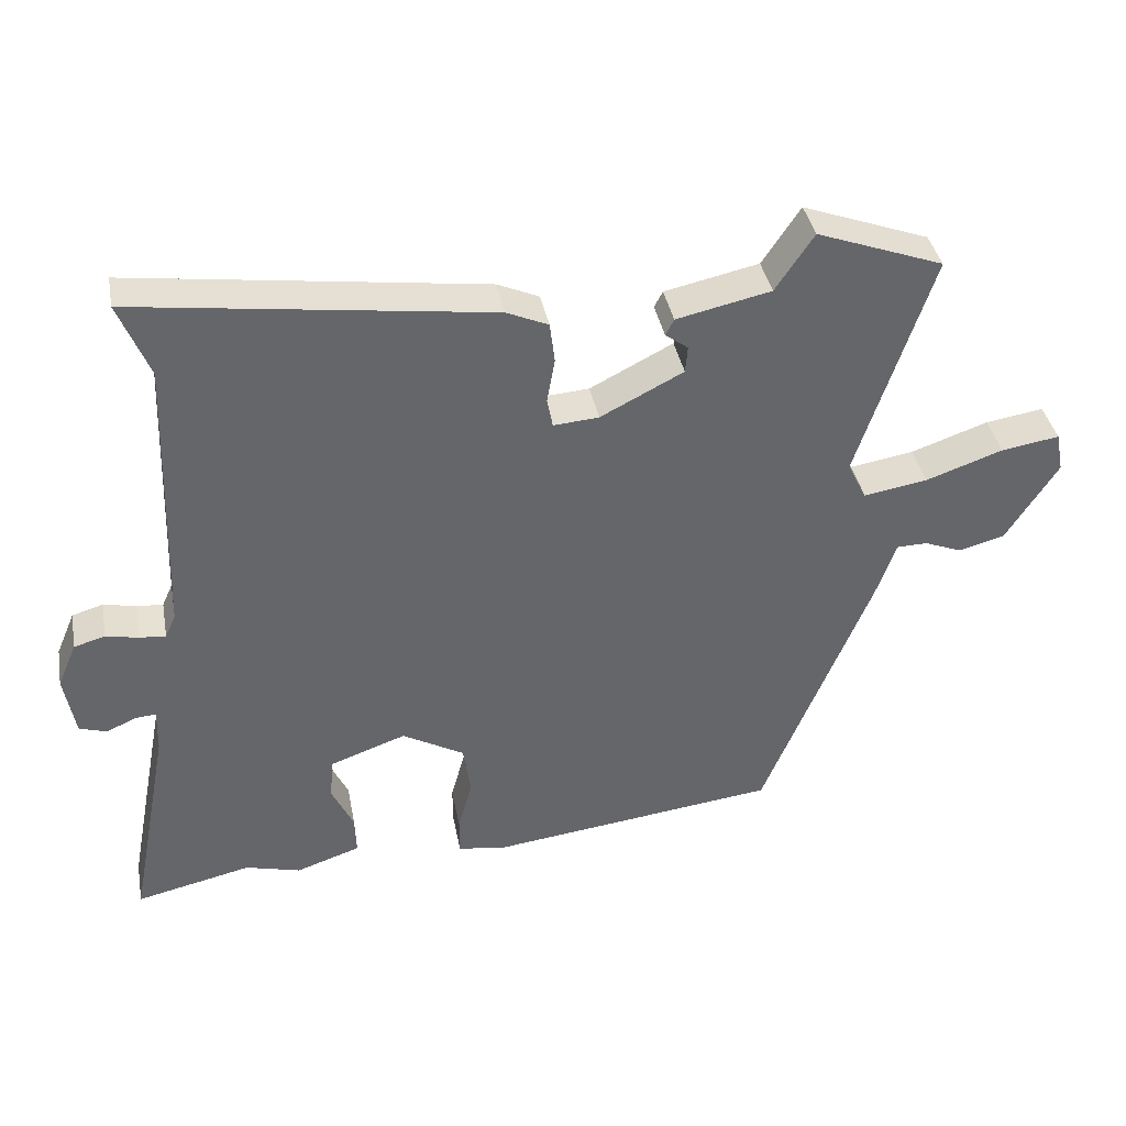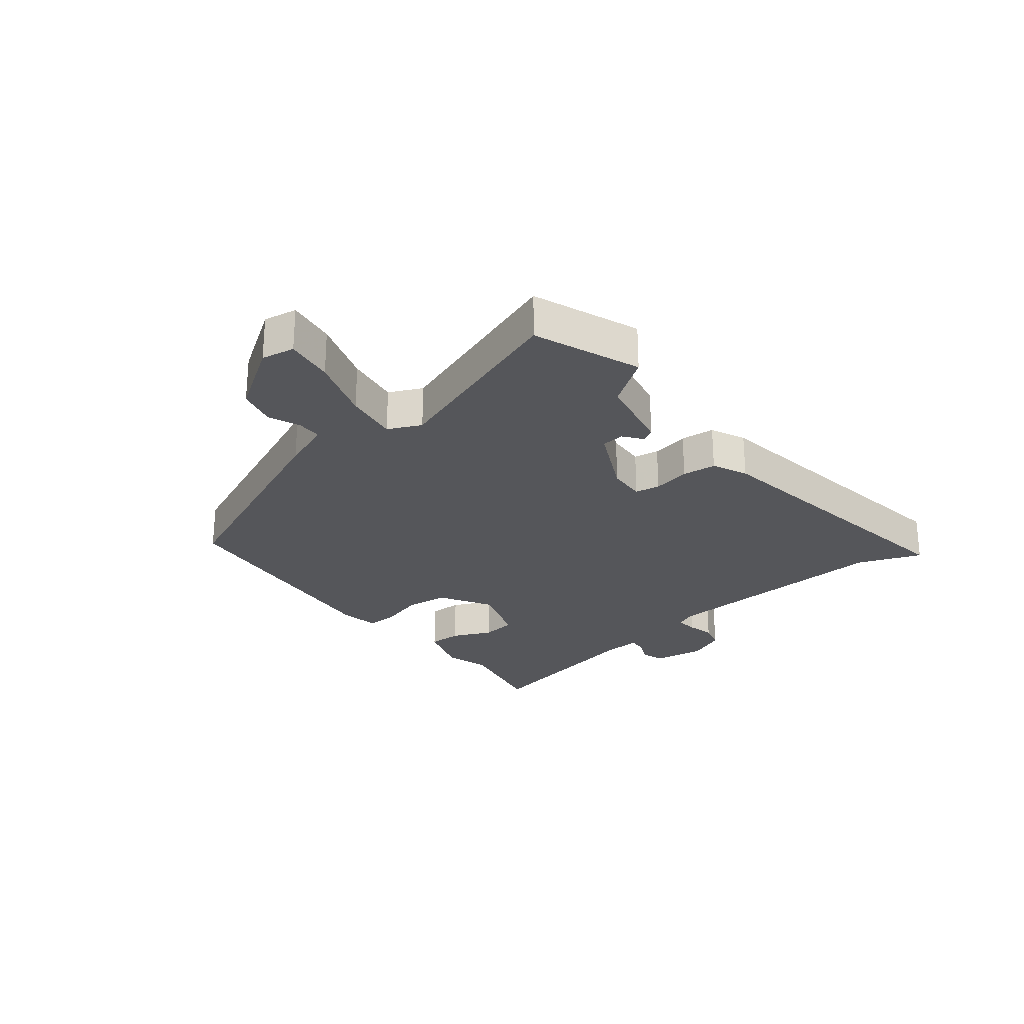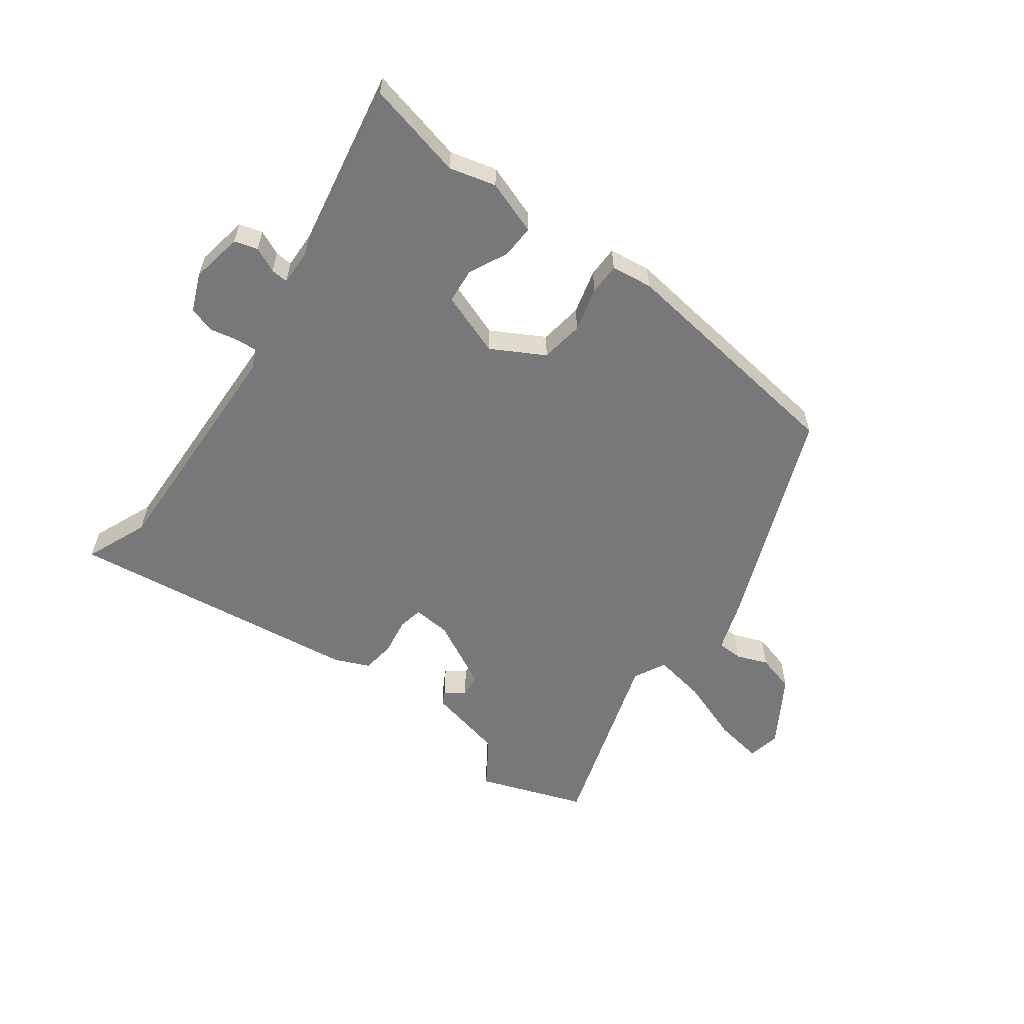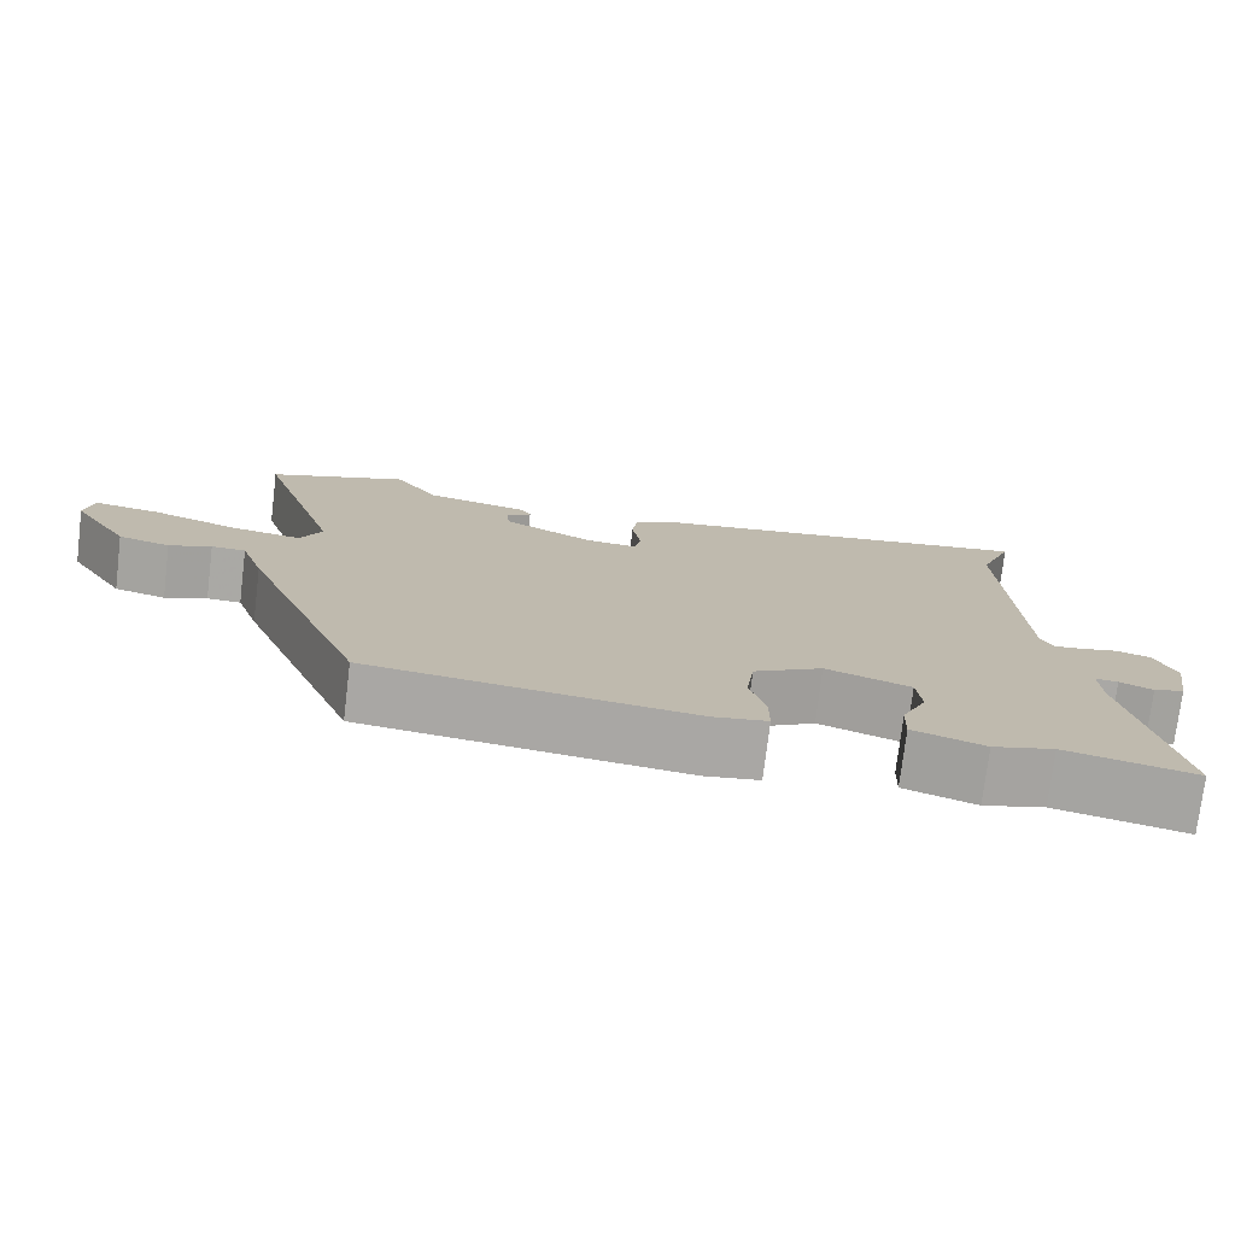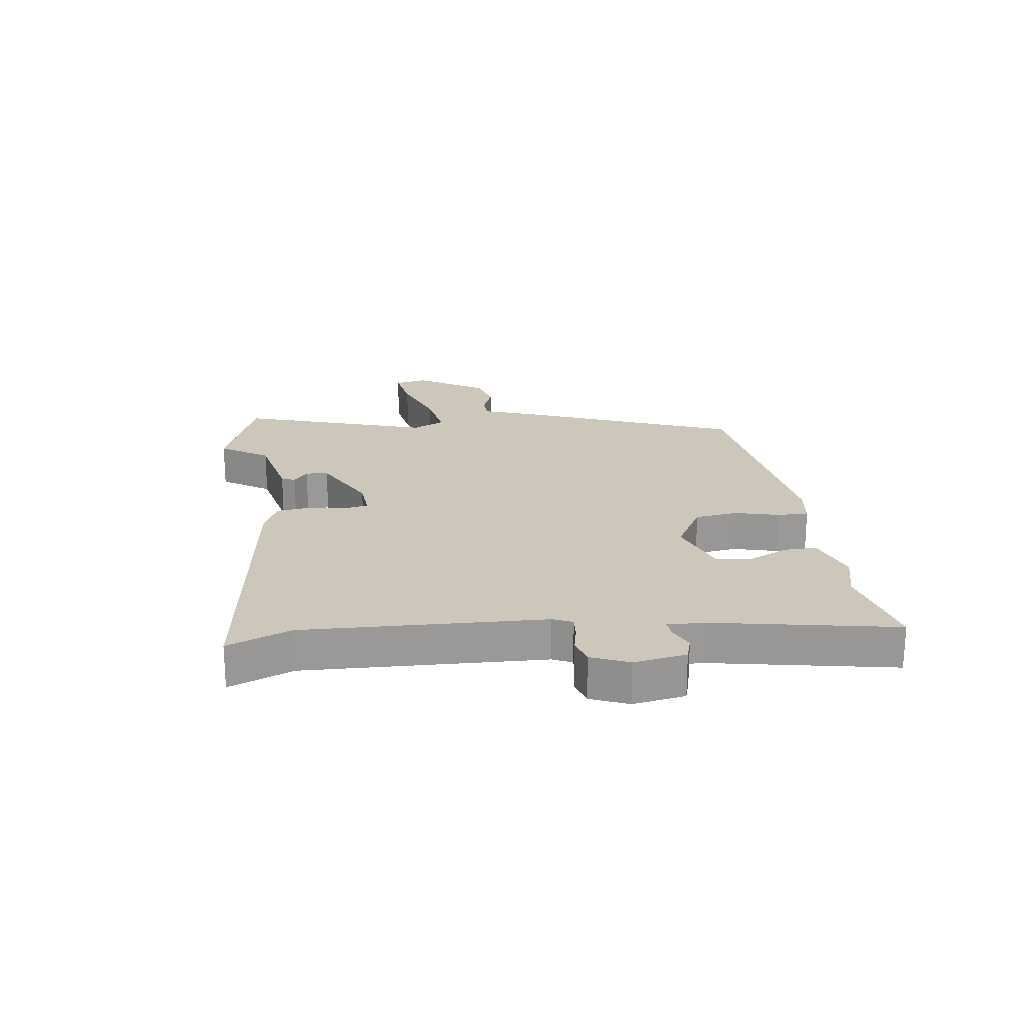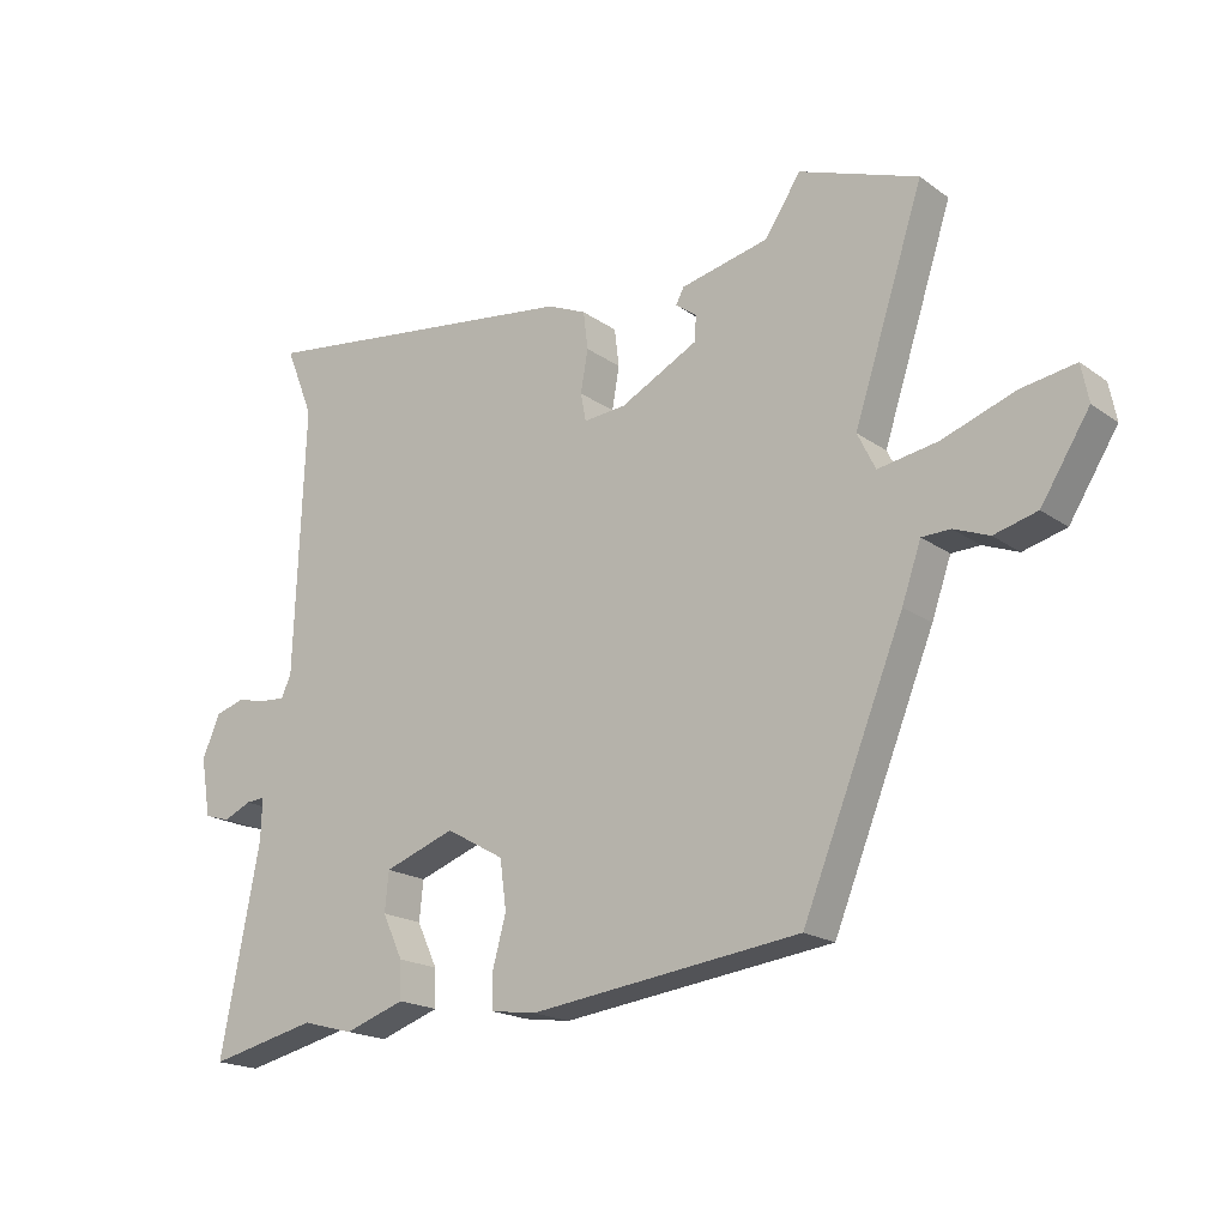
<metadata>
{"format":"obj","ext":"obj","renderer":"f3d","projection":"perspective","resolution":1024,"background":"white","views":[{"elev":38.6,"azim":169.3,"up":"+Z"},{"elev":-25.8,"azim":-50.5,"up":"+Y"},{"elev":-57.5,"azim":143.2,"up":"+Y"},{"elev":-75.3,"azim":-6.9,"up":"+Z"},{"elev":21.4,"azim":82.1,"up":"+Y"},{"elev":-19.0,"azim":-142.6,"up":"+Z"}]}
</metadata>
<code>
v -0.378 0.07 -0.464
v -0.53 0.07 -0.09
v -0.559 0.07 -0.007
v -0.602 0.07 -0.006
v -0.655 0.07 -0.027
v -0.72 0.07 -0.01
v -0.793 0.07 0.105
v -0.782 0.07 0.161
v -0.7 0.07 0.148
v -0.591 0.07 0.11
v -0.501 0.07 0.095
v -0.474 0.07 0.15
v -0.579 0.07 0.471
v -0.4 0.07 0.537
v -0.346 0.07 0.456
v -0.213 0.07 0.427
v -0.201 0.07 0.404
v -0.233 0.07 0.38
v -0.23 0.07 0.342
v -0.113 0.07 0.282
v -0.049 0.07 0.277
v -0.041 0.07 0.319
v -0.052 0.07 0.382
v -0.045 0.07 0.439
v 0.014 0.07 0.465
v 0.513 0.07 0.533
v 0.47 0.07 0.426
v 0.485 0.07 0.023
v 0.5 0.07 -0.01
v 0.537 0.07 -0.007
v 0.583 0.07 0.003
v 0.627 0.07 -0.01
v 0.654 0.07 -0.073
v 0.639 0.07 -0.161
v 0.6 0.07 -0.173
v 0.558 0.07 -0.154
v 0.529 0.07 -0.152
v 0.531 0.07 -0.214
v 0.59 0.07 -0.52
v 0.426 0.07 -0.483
v 0.348 0.07 -0.504
v 0.257 0.07 -0.473
v 0.259 0.07 -0.417
v 0.29 0.07 -0.351
v 0.284 0.07 -0.292
v 0.177 0.07 -0.254
v 0.089 0.07 -0.304
v 0.079 0.07 -0.377
v 0.099 0.07 -0.451
v 0.099 0.07 -0.504
v 0.03 0.07 -0.514
v -0.378 0 -0.464
v -0.53 0 -0.09
v -0.559 0 -0.007
v -0.602 0 -0.006
v -0.655 0 -0.027
v -0.72 0 -0.01
v -0.793 0 0.105
v -0.782 0 0.161
v -0.7 0 0.148
v -0.591 0 0.11
v -0.501 0 0.095
v -0.474 0 0.15
v -0.579 0 0.471
v -0.4 0 0.537
v -0.346 0 0.456
v -0.213 0 0.427
v -0.201 0 0.404
v -0.233 0 0.38
v -0.23 0 0.342
v -0.113 0 0.282
v -0.049 0 0.277
v -0.041 0 0.319
v -0.052 0 0.382
v -0.045 0 0.439
v 0.014 0 0.465
v 0.513 0 0.533
v 0.47 0 0.426
v 0.485 0 0.023
v 0.5 0 -0.01
v 0.537 0 -0.007
v 0.583 0 0.003
v 0.627 0 -0.01
v 0.654 0 -0.073
v 0.639 0 -0.161
v 0.6 0 -0.173
v 0.558 0 -0.154
v 0.529 0 -0.152
v 0.531 0 -0.214
v 0.59 0 -0.52
v 0.426 0 -0.483
v 0.348 0 -0.504
v 0.257 0 -0.473
v 0.259 0 -0.417
v 0.29 0 -0.351
v 0.284 0 -0.292
v 0.177 0 -0.254
v 0.089 0 -0.304
v 0.079 0 -0.377
v 0.099 0 -0.451
v 0.099 0 -0.504
v 0.03 0 -0.514
f 48 49 50 51
f 47 48 51 1
f 46 47 1 2
f 41 42 43 44
f 40 41 44 45
f 38 39 40 45
f 37 38 45 46
f 33 34 35 36
f 33 36 37
f 30 31 32 33
f 29 30 33 37
f 28 29 37 46
f 24 25 26 27
f 22 23 24 27
f 21 22 27 28
f 20 21 28 46
f 15 16 17 18
f 15 18 19
f 12 13 14 15
f 12 15 19
f 11 12 19 20
f 7 8 9 10
f 7 10 11
f 4 5 6 7
f 3 4 7 11
f 11 20 46
f 2 3 11 46
f 102 101 100 99
f 52 102 99 98
f 53 52 98 97
f 95 94 93 92
f 96 95 92 91
f 96 91 90 89
f 97 96 89 88
f 87 86 85 84
f 88 87 84
f 84 83 82 81
f 88 84 81 80
f 97 88 80 79
f 78 77 76 75
f 78 75 74 73
f 79 78 73 72
f 97 79 72 71
f 69 68 67 66
f 70 69 66
f 66 65 64 63
f 70 66 63
f 71 70 63 62
f 61 60 59 58
f 62 61 58
f 58 57 56 55
f 62 58 55 54
f 97 71 62
f 97 62 54 53
f 1 52 53 2
f 2 53 54 3
f 3 54 55 4
f 4 55 56 5
f 5 56 57 6
f 6 57 58 7
f 7 58 59 8
f 8 59 60 9
f 9 60 61 10
f 10 61 62 11
f 11 62 63 12
f 12 63 64 13
f 13 64 65 14
f 14 65 66 15
f 15 66 67 16
f 16 67 68 17
f 17 68 69 18
f 18 69 70 19
f 19 70 71 20
f 20 71 72 21
f 21 72 73 22
f 22 73 74 23
f 23 74 75 24
f 24 75 76 25
f 25 76 77 26
f 26 77 78 27
f 27 78 79 28
f 28 79 80 29
f 29 80 81 30
f 30 81 82 31
f 31 82 83 32
f 32 83 84 33
f 33 84 85 34
f 34 85 86 35
f 35 86 87 36
f 36 87 88 37
f 37 88 89 38
f 38 89 90 39
f 39 90 91 40
f 40 91 92 41
f 41 92 93 42
f 42 93 94 43
f 43 94 95 44
f 44 95 96 45
f 45 96 97 46
f 46 97 98 47
f 47 98 99 48
f 48 99 100 49
f 49 100 101 50
f 50 101 102 51
f 51 102 52 1

</code>
